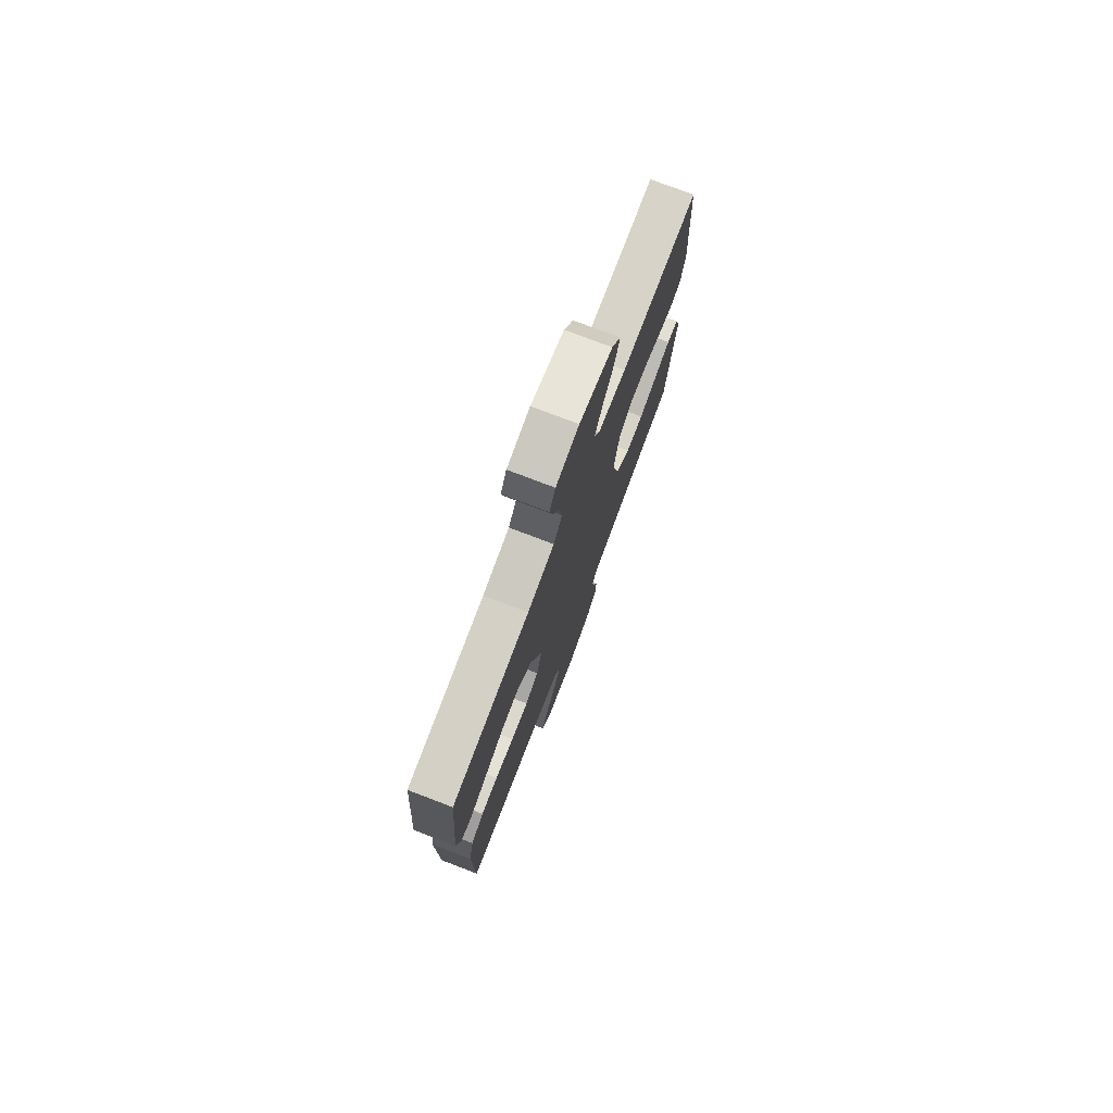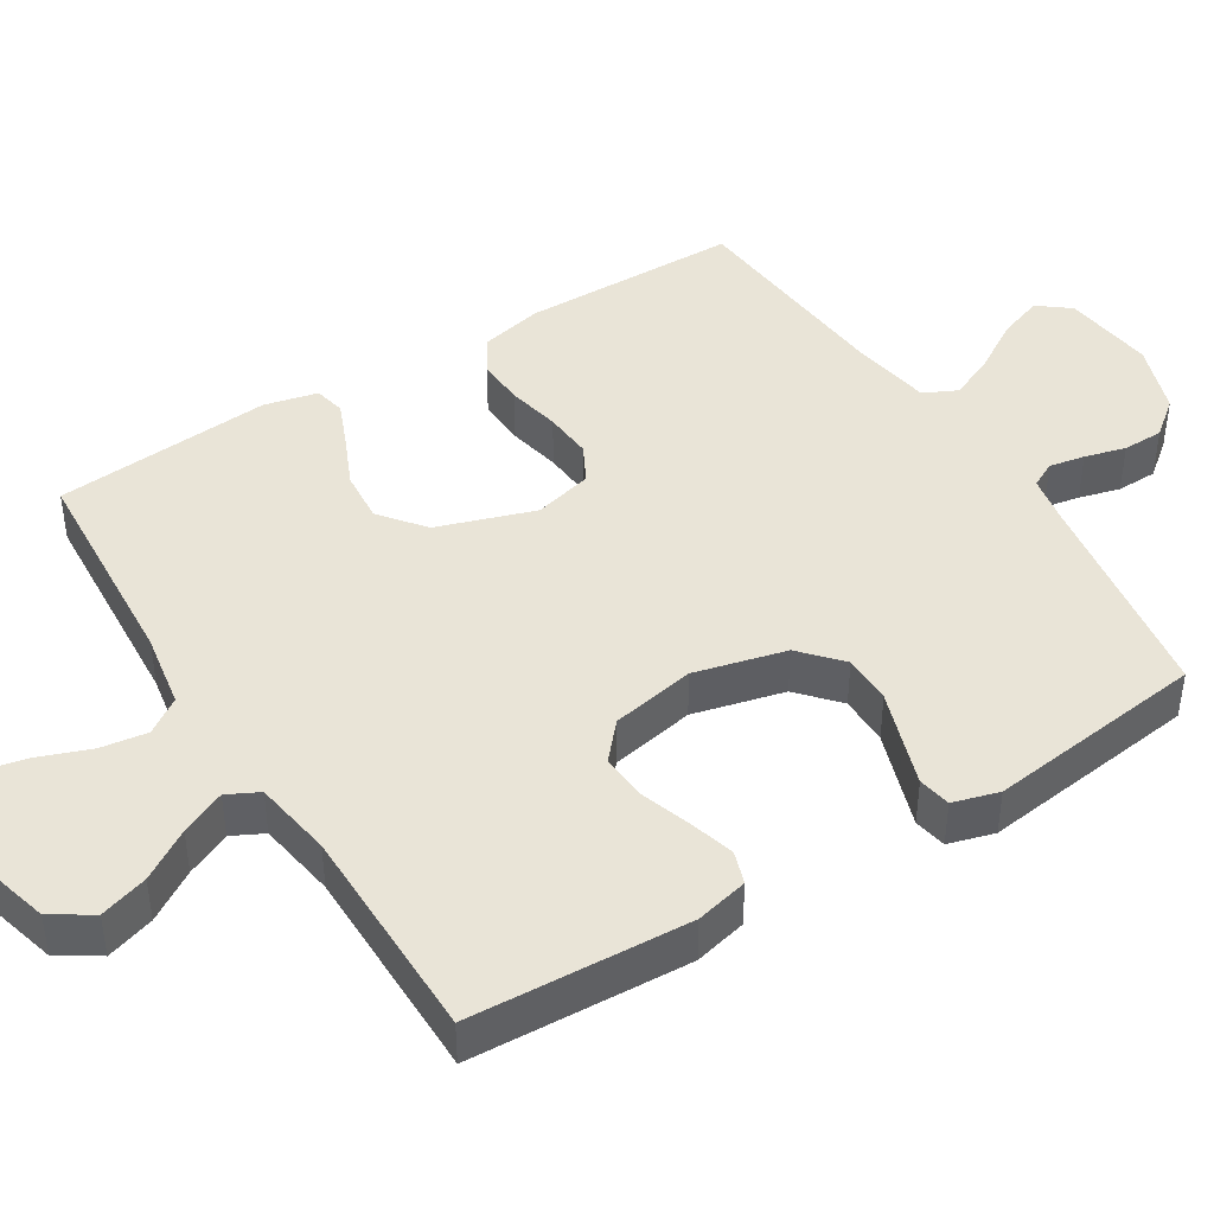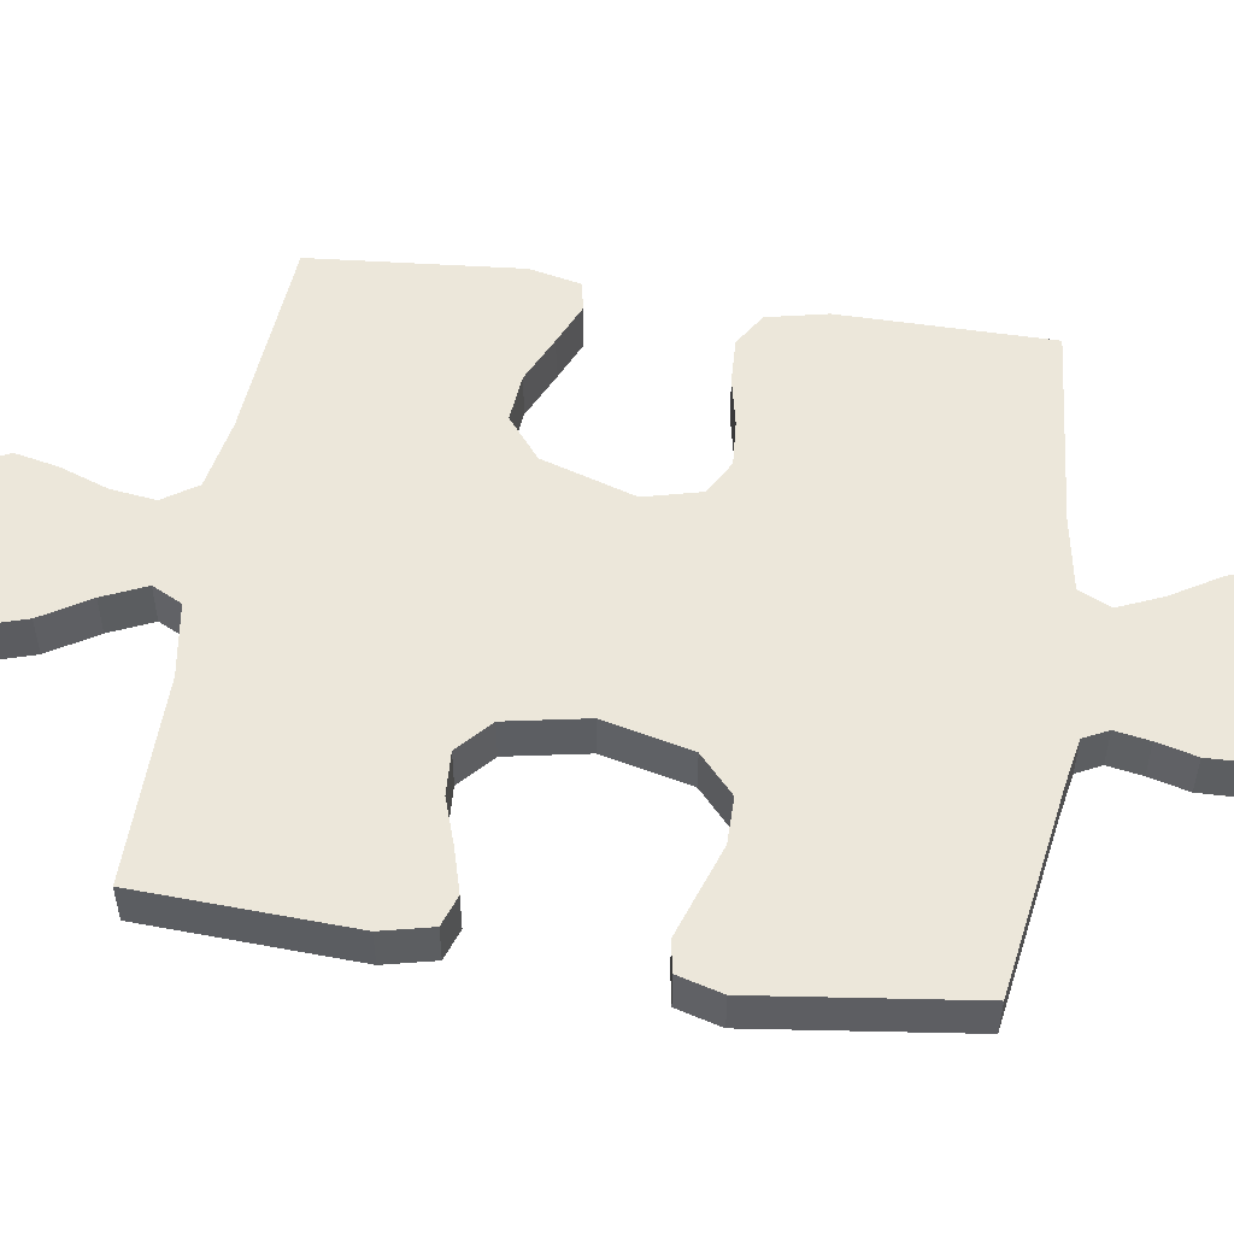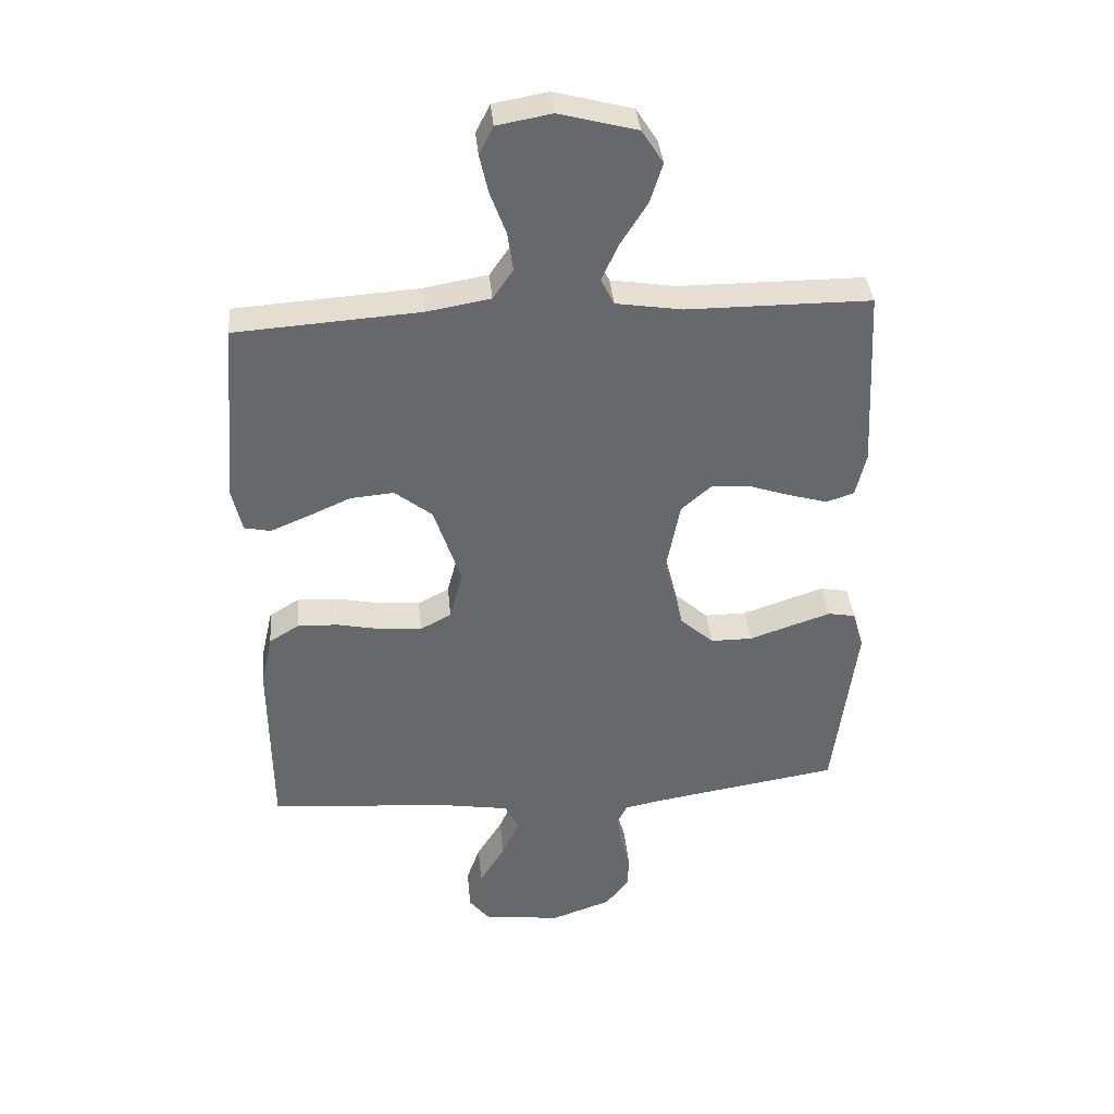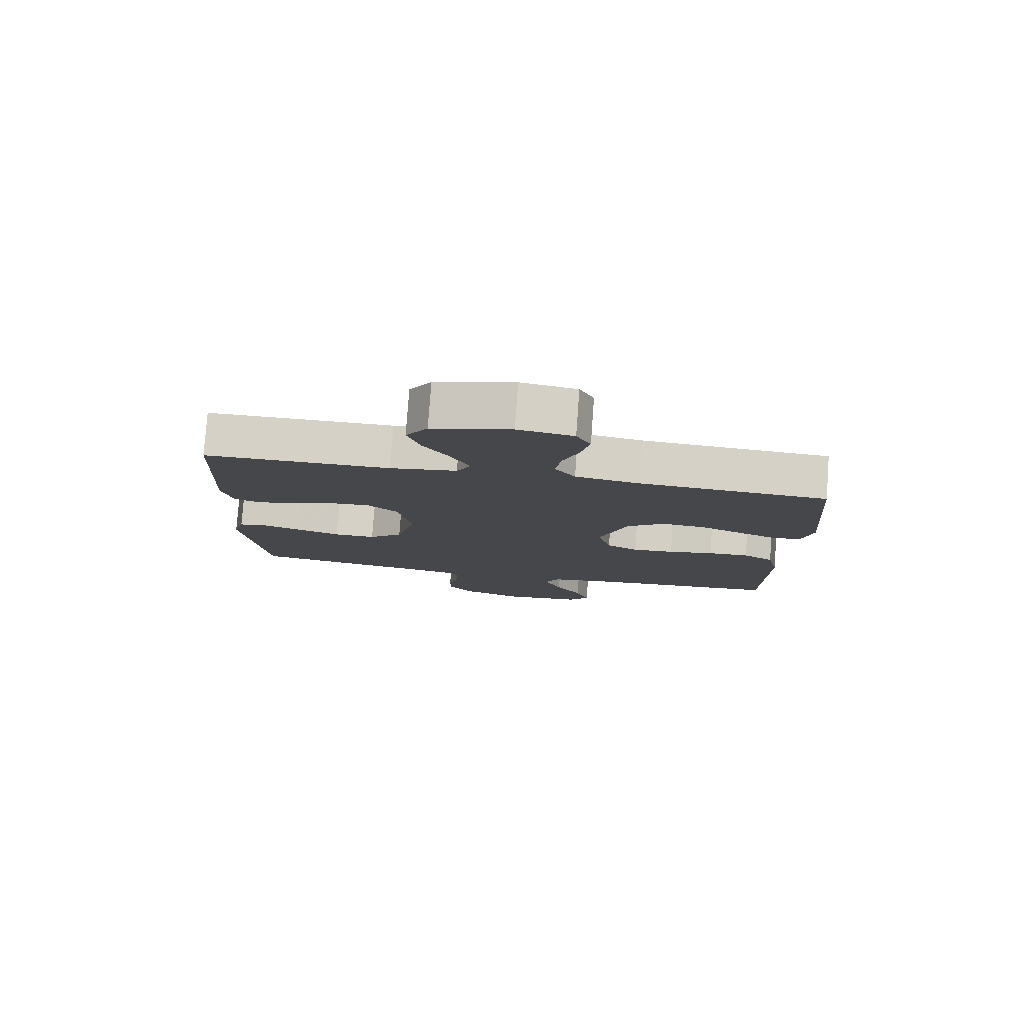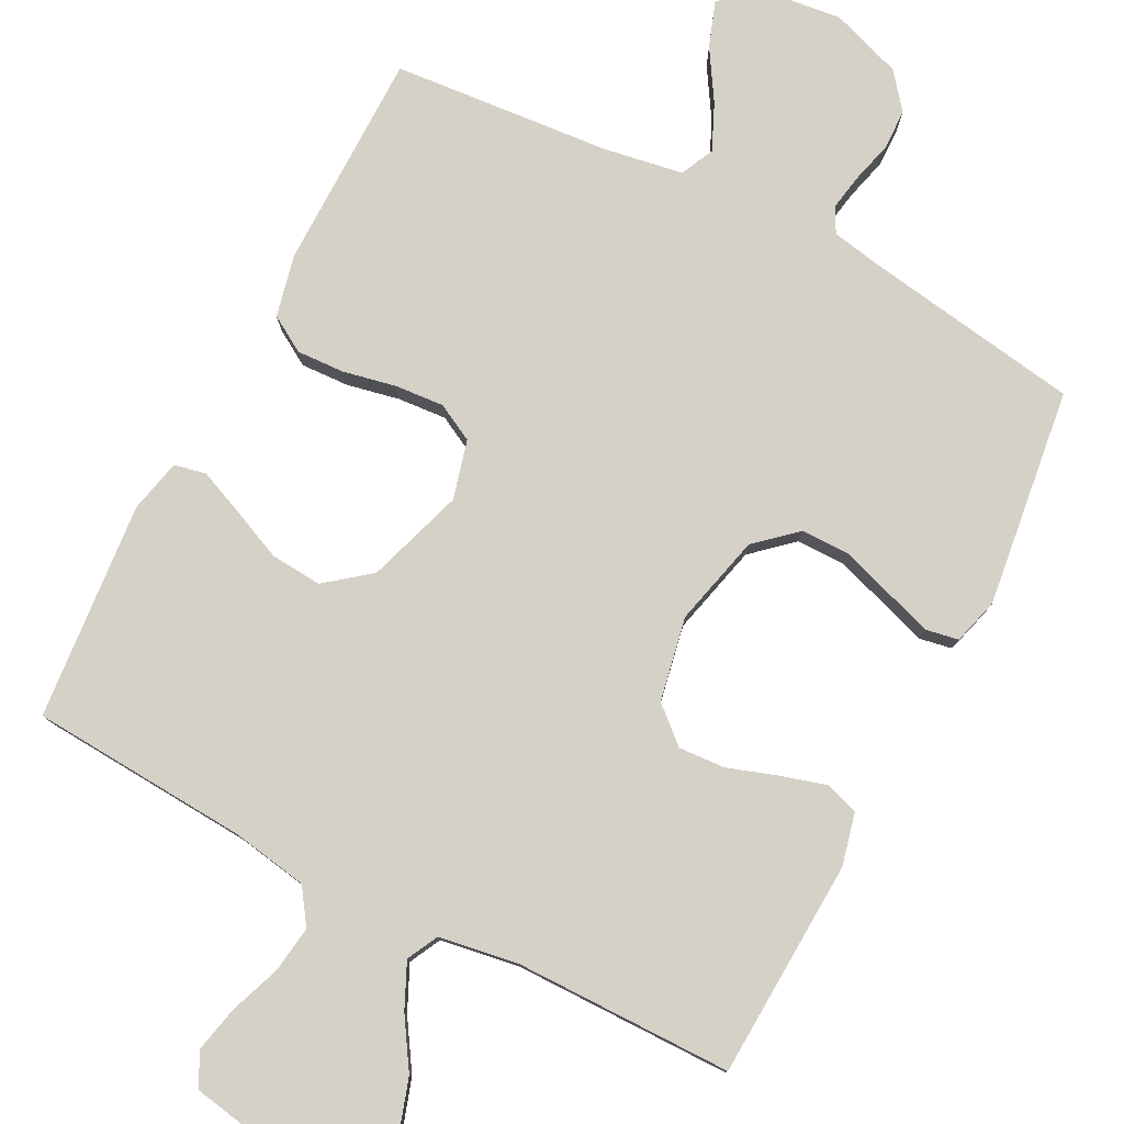
<metadata>
{"format":"obj","ext":"obj","renderer":"f3d","projection":"perspective","resolution":1024,"background":"white","views":[{"elev":76.7,"azim":-69.1,"up":"+Z"},{"elev":43.4,"azim":58.1,"up":"+Y"},{"elev":51.6,"azim":98.6,"up":"+Y"},{"elev":37.9,"azim":-5.4,"up":"+Z"},{"elev":79.5,"azim":-175.9,"up":"+Z"},{"elev":79.0,"azim":27.2,"up":"+Y"}]}
</metadata>
<code>
v 0.5 0.07 0.5
v 0.515 0.07 0.2
v 0.498 0.07 0.128
v 0.453 0.07 0.113
v 0.39 0.07 0.131
v 0.322 0.07 0.154
v 0.258 0.07 0.158
v 0.209 0.07 0.115
v 0.187 0.07 0
v 0.218 0.07 -0.125
v 0.273 0.07 -0.174
v 0.341 0.07 -0.174
v 0.412 0.07 -0.15
v 0.475 0.07 -0.129
v 0.52 0.07 -0.137
v 0.538 0.07 -0.2
v 0.5 0.07 -0.5
v 0.2 0.07 -0.548
v 0.132 0.07 -0.561
v 0.114 0.07 -0.596
v 0.123 0.07 -0.645
v 0.138 0.07 -0.701
v 0.137 0.07 -0.757
v 0.098 0.07 -0.806
v 0 0.07 -0.84
v -0.127 0.07 -0.825
v -0.161 0.07 -0.782
v -0.139 0.07 -0.72
v -0.097 0.07 -0.652
v -0.069 0.07 -0.589
v -0.091 0.07 -0.543
v -0.2 0.07 -0.525
v -0.5 0.07 -0.5
v -0.503 0.07 -0.2
v -0.484 0.07 -0.115
v -0.435 0.07 -0.085
v -0.369 0.07 -0.088
v -0.296 0.07 -0.103
v -0.229 0.07 -0.108
v -0.178 0.07 -0.081
v -0.157 0.07 0
v -0.201 0.07 0.133
v -0.262 0.07 0.181
v -0.333 0.07 0.175
v -0.403 0.07 0.144
v -0.465 0.07 0.118
v -0.508 0.07 0.127
v -0.525 0.07 0.2
v -0.5 0.07 0.5
v -0.2 0.07 0.52
v -0.096 0.07 0.538
v -0.063 0.07 0.586
v -0.072 0.07 0.65
v -0.098 0.07 0.72
v -0.112 0.07 0.783
v -0.089 0.07 0.829
v 0 0.07 0.845
v 0.127 0.07 0.811
v 0.162 0.07 0.756
v 0.141 0.07 0.69
v 0.098 0.07 0.622
v 0.07 0.07 0.561
v 0.092 0.07 0.518
v 0.2 0.07 0.501
v 0.5 0 0.5
v 0.515 0 0.2
v 0.498 0 0.128
v 0.453 0 0.113
v 0.39 0 0.131
v 0.322 0 0.154
v 0.258 0 0.158
v 0.209 0 0.115
v 0.187 0 0
v 0.218 0 -0.125
v 0.273 0 -0.174
v 0.341 0 -0.174
v 0.412 0 -0.15
v 0.475 0 -0.129
v 0.52 0 -0.137
v 0.538 0 -0.2
v 0.5 0 -0.5
v 0.2 0 -0.548
v 0.132 0 -0.561
v 0.114 0 -0.596
v 0.123 0 -0.645
v 0.138 0 -0.701
v 0.137 0 -0.757
v 0.098 0 -0.806
v 0 0 -0.84
v -0.127 0 -0.825
v -0.161 0 -0.782
v -0.139 0 -0.72
v -0.097 0 -0.652
v -0.069 0 -0.589
v -0.091 0 -0.543
v -0.2 0 -0.525
v -0.5 0 -0.5
v -0.503 0 -0.2
v -0.484 0 -0.115
v -0.435 0 -0.085
v -0.369 0 -0.088
v -0.296 0 -0.103
v -0.229 0 -0.108
v -0.178 0 -0.081
v -0.157 0 0
v -0.201 0 0.133
v -0.262 0 0.181
v -0.333 0 0.175
v -0.403 0 0.144
v -0.465 0 0.118
v -0.508 0 0.127
v -0.525 0 0.2
v -0.5 0 0.5
v -0.2 0 0.52
v -0.096 0 0.538
v -0.063 0 0.586
v -0.072 0 0.65
v -0.098 0 0.72
v -0.112 0 0.783
v -0.089 0 0.829
v 0 0 0.845
v 0.127 0 0.811
v 0.162 0 0.756
v 0.141 0 0.69
v 0.098 0 0.622
v 0.07 0 0.561
v 0.092 0 0.518
v 0.2 0 0.501
f 58 59 60 61
f 58 61 62
f 57 58 62
f 56 57 62
f 53 54 55 56
f 52 53 56 62
f 51 52 62 63
f 47 48 49 50
f 44 45 46 47
f 44 47 50 51
f 35 36 37 38
f 35 38 39
f 32 33 34 35
f 31 32 35 39
f 30 31 39 40
f 26 27 28 29
f 26 29 30
f 25 26 30
f 21 22 23 24
f 20 21 24 25
f 15 16 17 18
f 15 18 19
f 12 13 14 15
f 12 15 19
f 11 12 19
f 10 11 19 20
f 3 4 5 6
f 1 2 3 6
f 64 1 6 7
f 63 64 7 8
f 43 44 51 63
f 42 43 63 8
f 41 42 8 9
f 25 30 40 41
f 20 25 41
f 9 10 20 41
f 125 124 123 122
f 126 125 122
f 126 122 121
f 126 121 120
f 120 119 118 117
f 126 120 117 116
f 127 126 116 115
f 114 113 112 111
f 111 110 109 108
f 115 114 111 108
f 102 101 100 99
f 103 102 99
f 99 98 97 96
f 103 99 96 95
f 104 103 95 94
f 93 92 91 90
f 94 93 90
f 94 90 89
f 88 87 86 85
f 89 88 85 84
f 82 81 80 79
f 83 82 79
f 79 78 77 76
f 83 79 76
f 83 76 75
f 84 83 75 74
f 70 69 68 67
f 70 67 66 65
f 71 70 65 128
f 72 71 128 127
f 127 115 108 107
f 72 127 107 106
f 73 72 106 105
f 105 104 94 89
f 105 89 84
f 105 84 74 73
f 1 65 66 2
f 2 66 67 3
f 3 67 68 4
f 4 68 69 5
f 5 69 70 6
f 6 70 71 7
f 7 71 72 8
f 8 72 73 9
f 9 73 74 10
f 10 74 75 11
f 11 75 76 12
f 12 76 77 13
f 13 77 78 14
f 14 78 79 15
f 15 79 80 16
f 16 80 81 17
f 17 81 82 18
f 18 82 83 19
f 19 83 84 20
f 20 84 85 21
f 21 85 86 22
f 22 86 87 23
f 23 87 88 24
f 24 88 89 25
f 25 89 90 26
f 26 90 91 27
f 27 91 92 28
f 28 92 93 29
f 29 93 94 30
f 30 94 95 31
f 31 95 96 32
f 32 96 97 33
f 33 97 98 34
f 34 98 99 35
f 35 99 100 36
f 36 100 101 37
f 37 101 102 38
f 38 102 103 39
f 39 103 104 40
f 40 104 105 41
f 41 105 106 42
f 42 106 107 43
f 43 107 108 44
f 44 108 109 45
f 45 109 110 46
f 46 110 111 47
f 47 111 112 48
f 48 112 113 49
f 49 113 114 50
f 50 114 115 51
f 51 115 116 52
f 52 116 117 53
f 53 117 118 54
f 54 118 119 55
f 55 119 120 56
f 56 120 121 57
f 57 121 122 58
f 58 122 123 59
f 59 123 124 60
f 60 124 125 61
f 61 125 126 62
f 62 126 127 63
f 63 127 128 64
f 64 128 65 1

</code>
